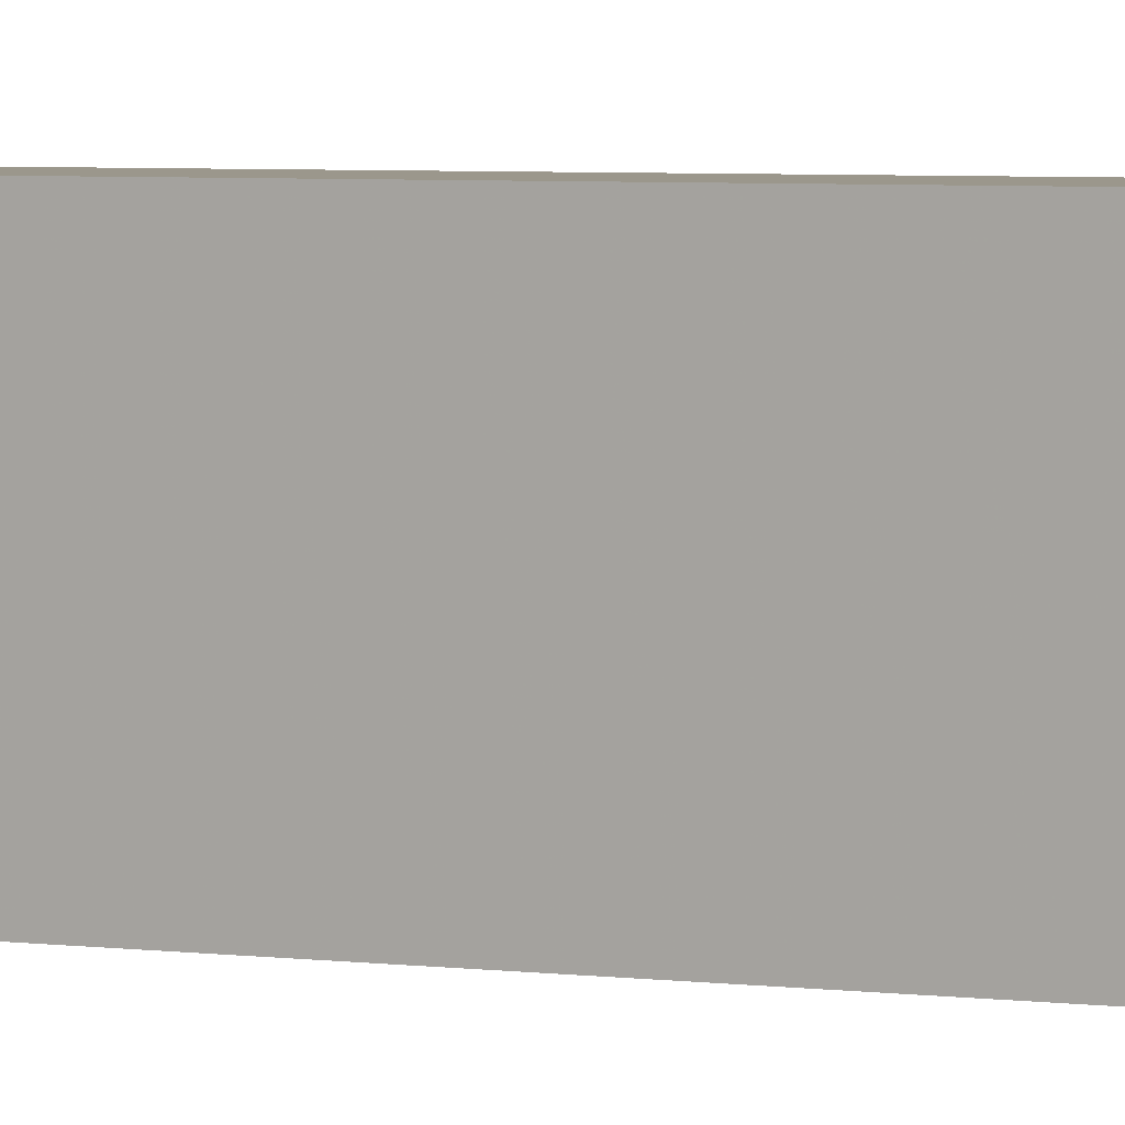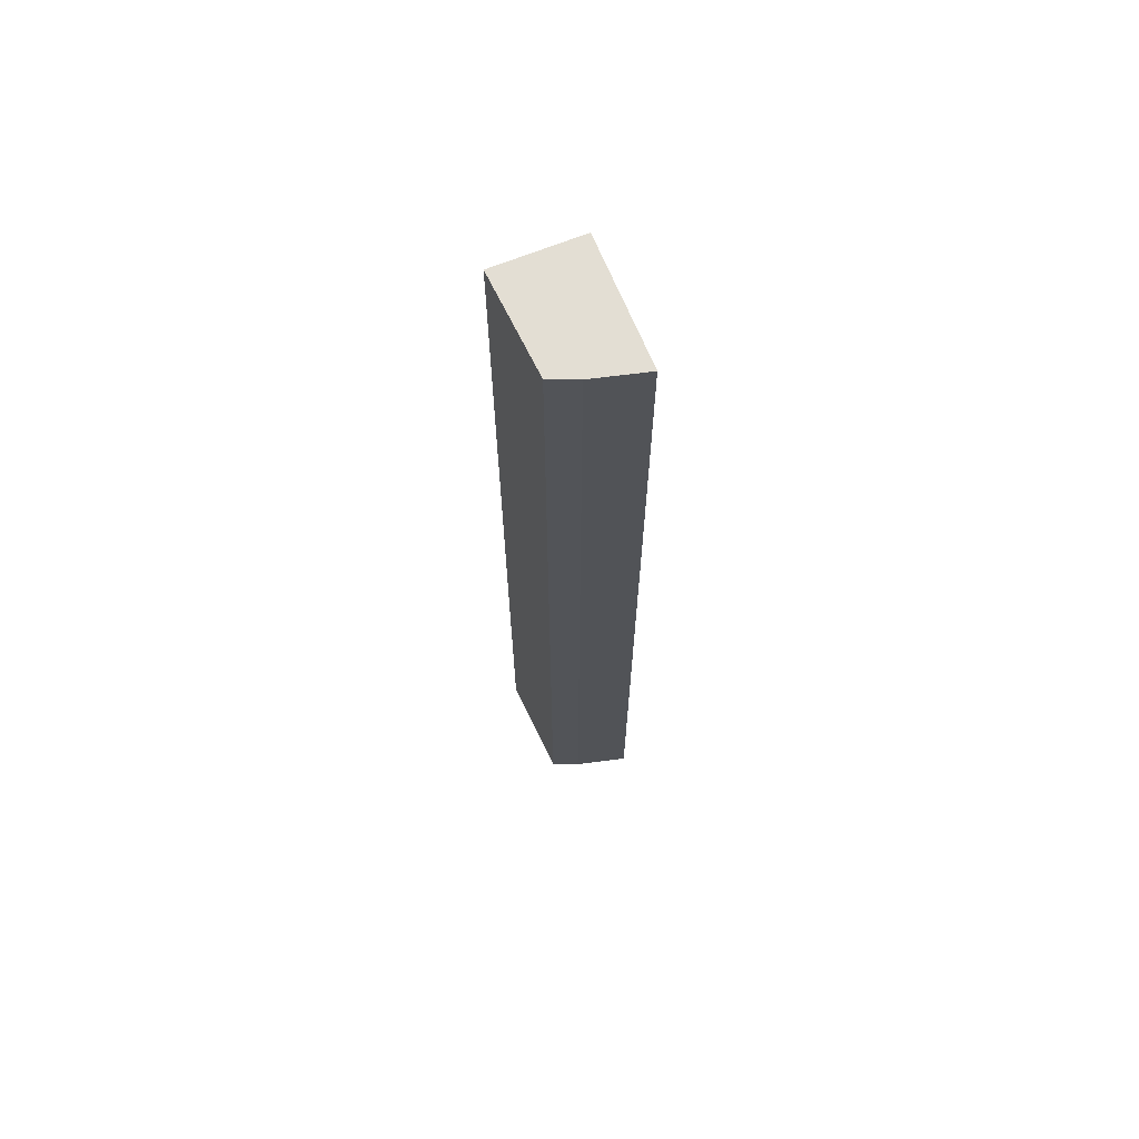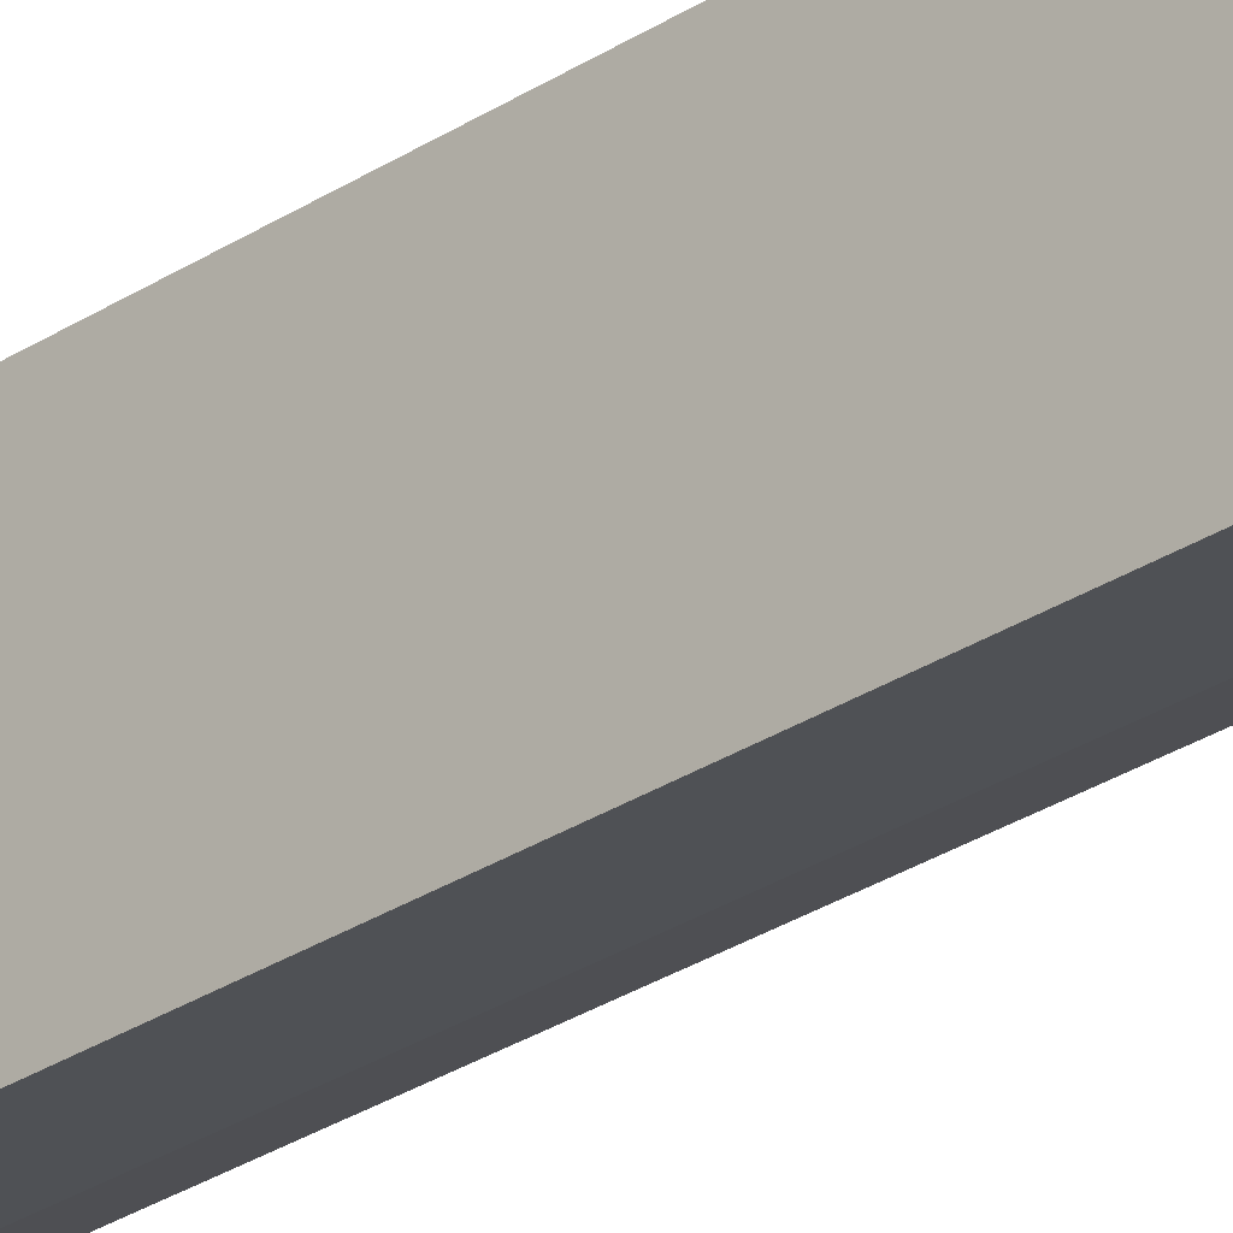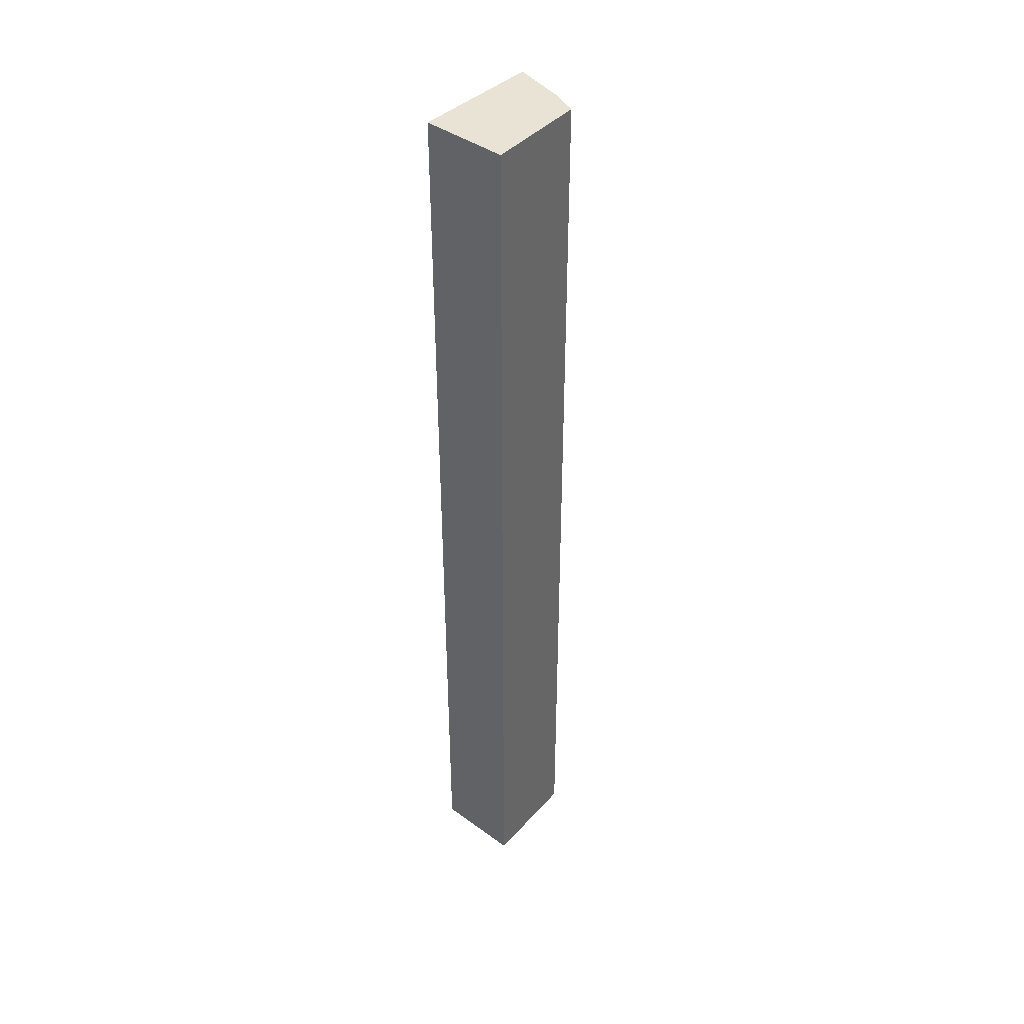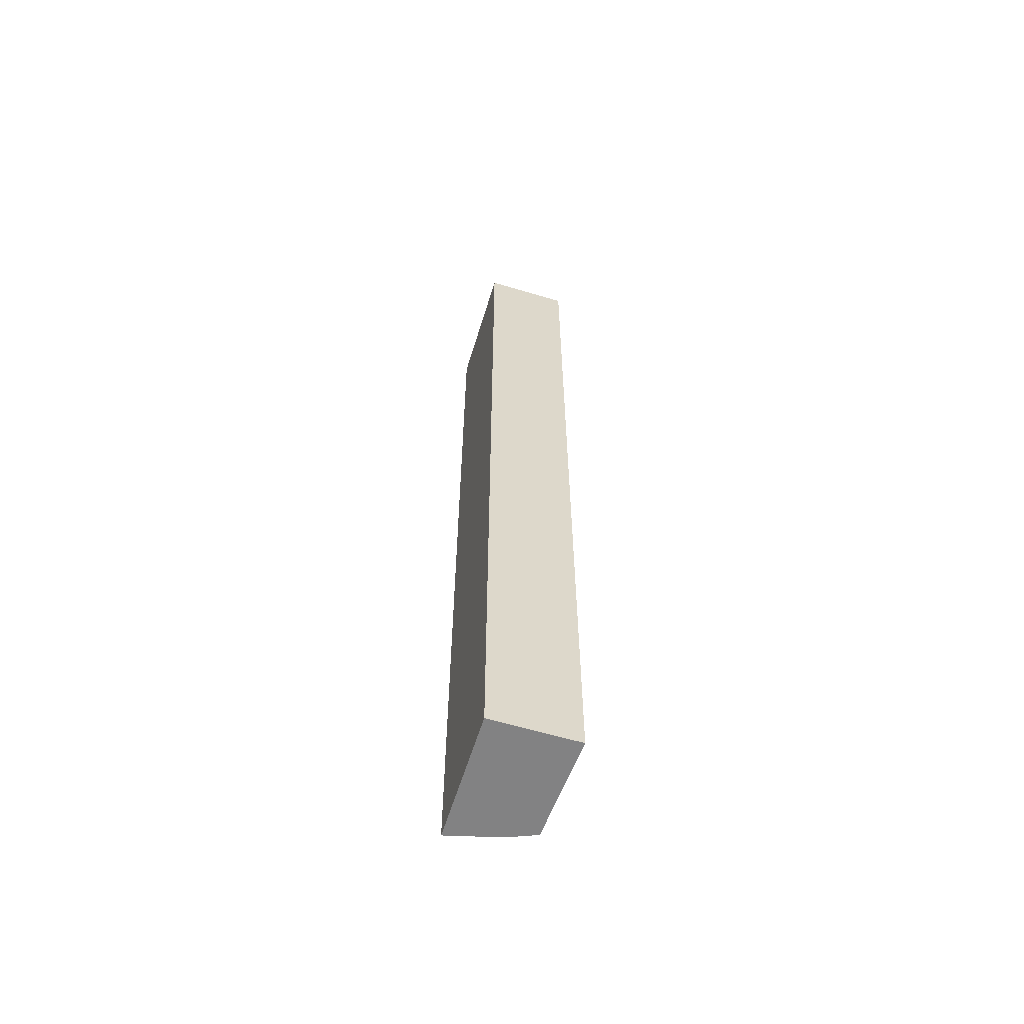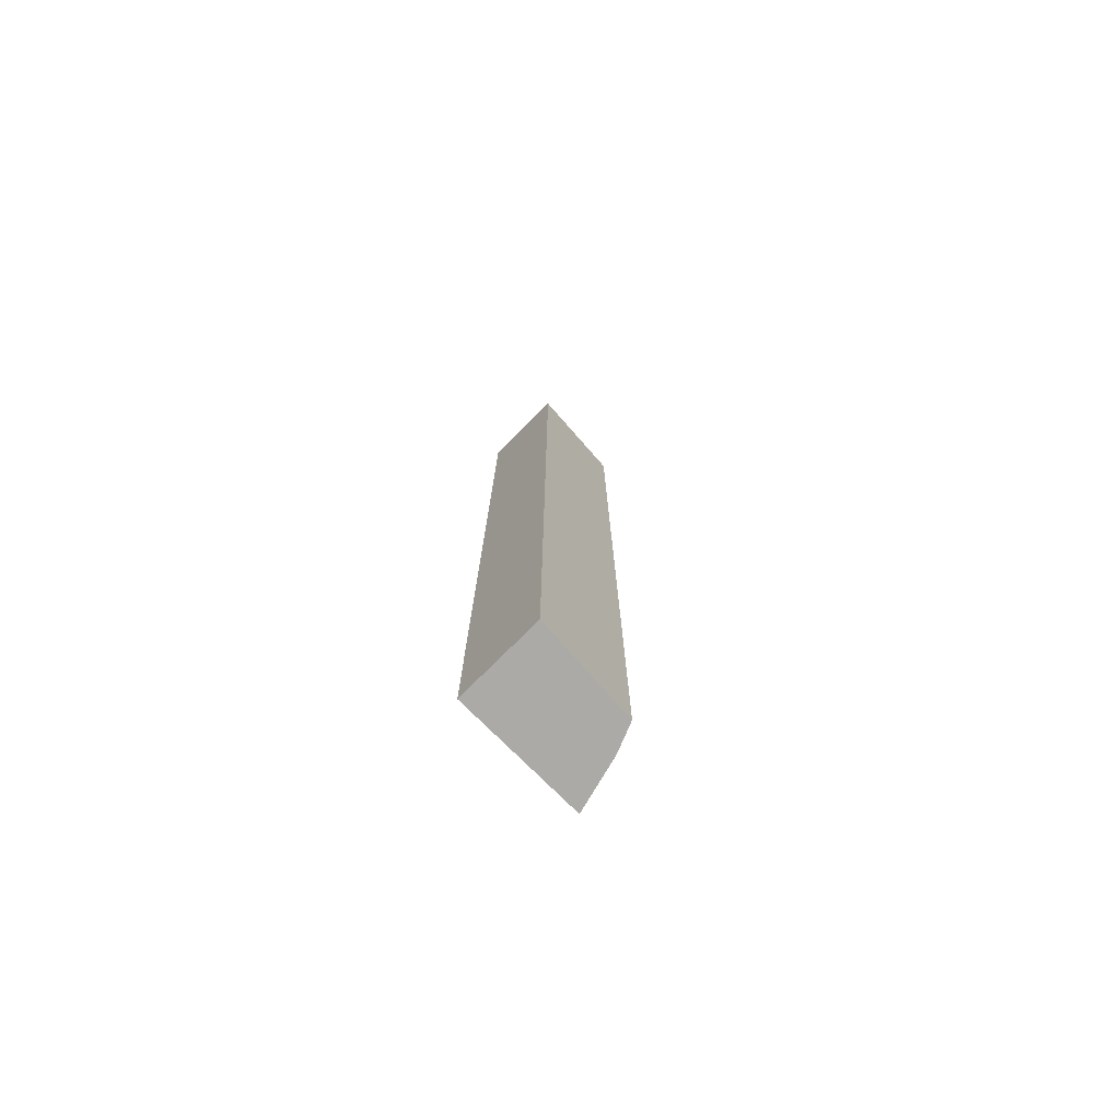
<metadata>
{"format":"obj","ext":"obj","renderer":"f3d","projection":"perspective","resolution":1024,"background":"white","views":[{"elev":2.8,"azim":124.2,"up":"+Y"},{"elev":67.2,"azim":-22.1,"up":"+Z"},{"elev":-28.1,"azim":135.0,"up":"+Y"},{"elev":41.3,"azim":-138.6,"up":"+Z"},{"elev":-60.8,"azim":163.0,"up":"+Z"},{"elev":-75.8,"azim":-135.0,"up":"+Z"}]}
</metadata>
<code>
v -0.05052 -0.3109 0.5
v -0.05052 -0.3109 -0.5
v -0.05072 -0.1766 0.5
v -0.1416 -0.1766 0.5
v -0.1345 -0.2845 -0.5
v -0.1063 -0.2963 -0.5
v -0.1345 -0.2845 0.5
v -0.05072 -0.1766 -0.5
v -0.1063 -0.2963 0.5
v -0.1416 -0.1766 -0.5
f 1 3 4
f 6 5 2
f 6 2 1
f 7 1 4
f 7 5 6
f 8 2 5
f 8 1 2
f 8 3 1
f 8 4 3
f 9 7 6
f 9 6 1
f 9 1 7
f 10 8 5
f 10 4 8
f 10 7 4
f 10 5 7

</code>
